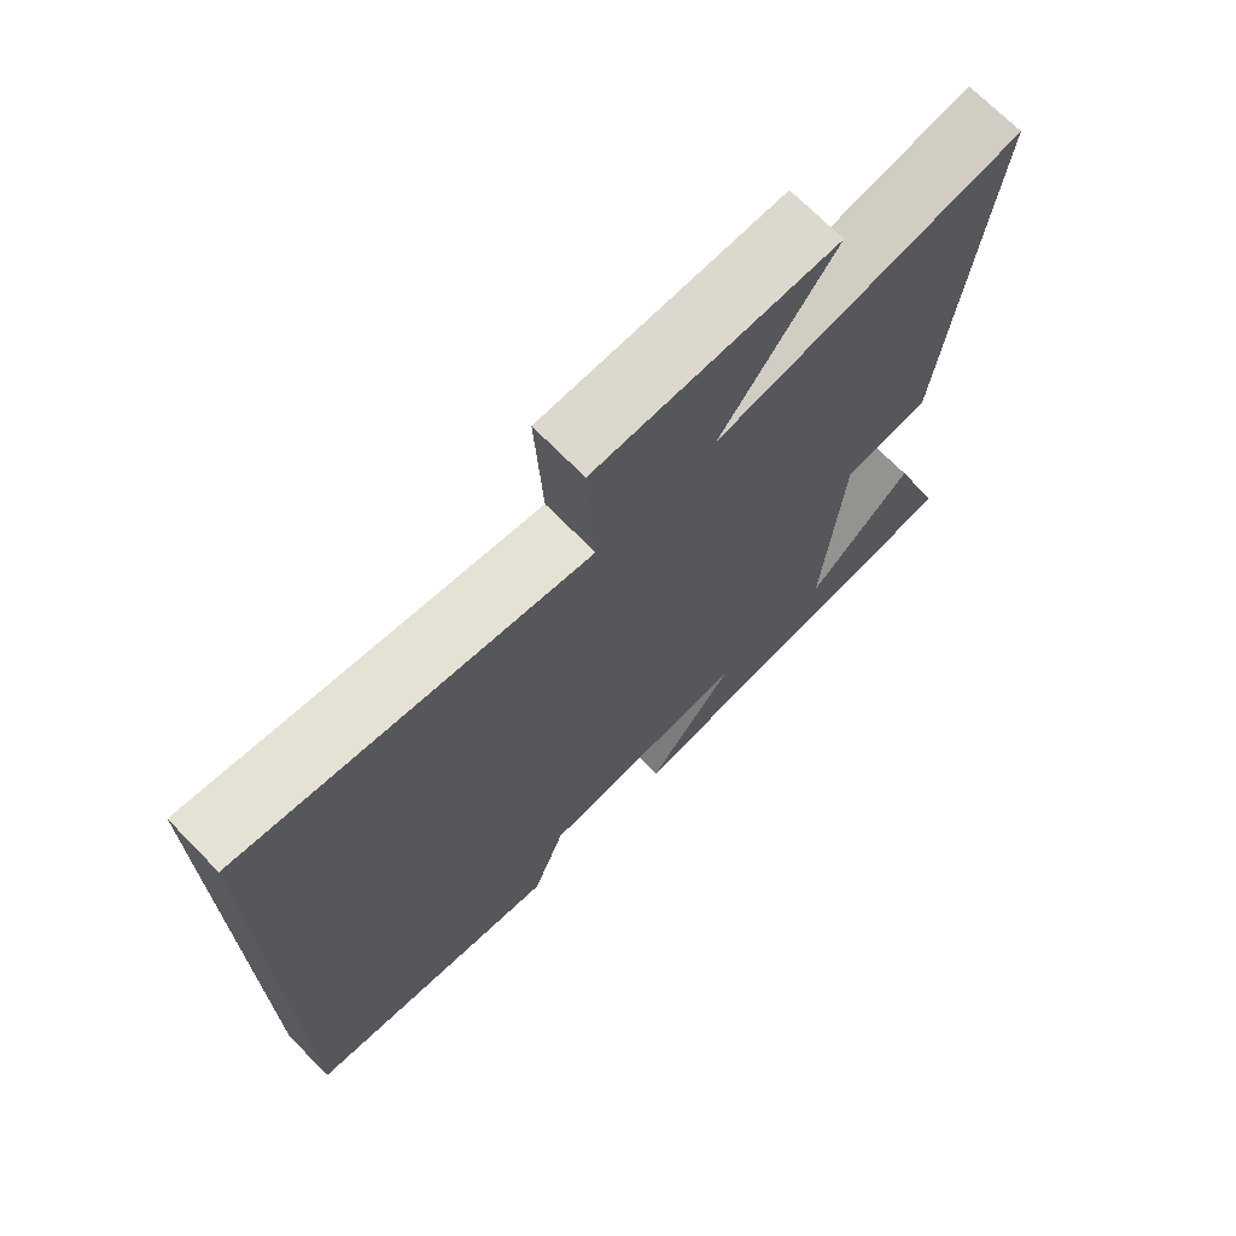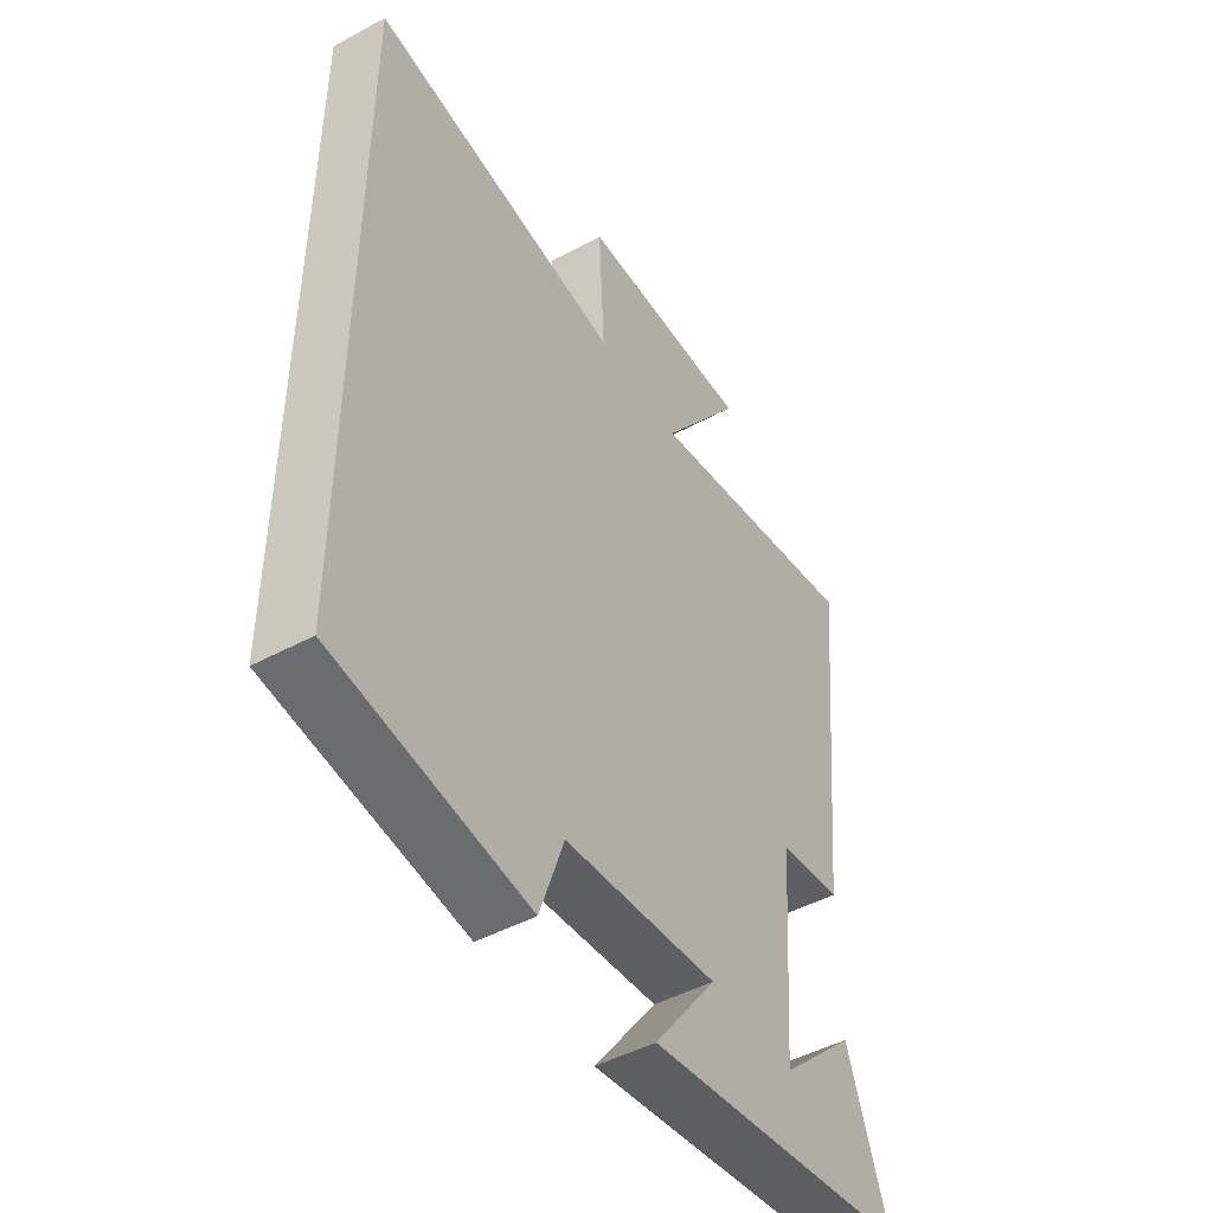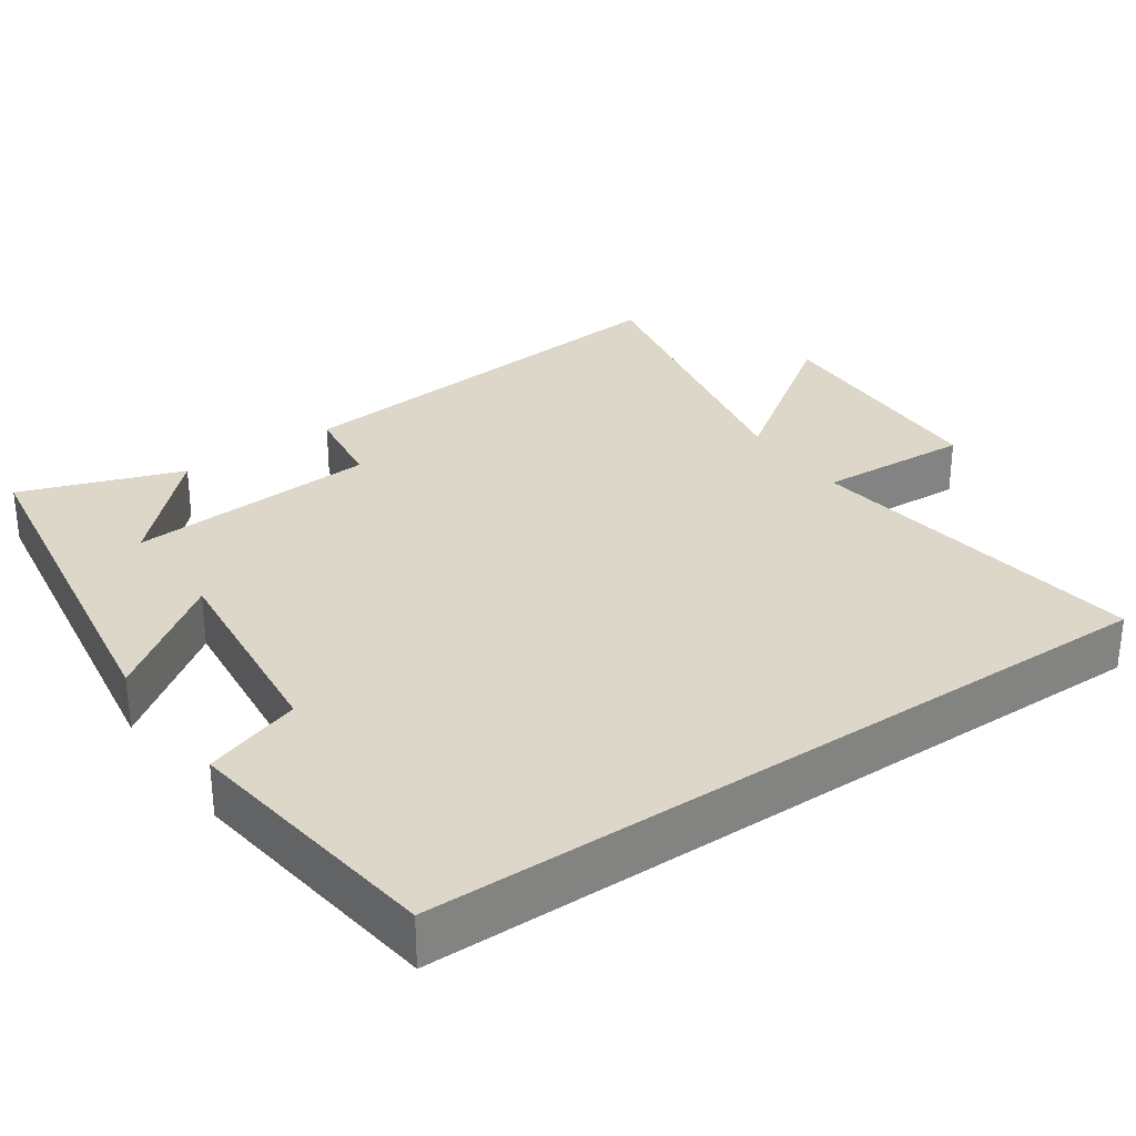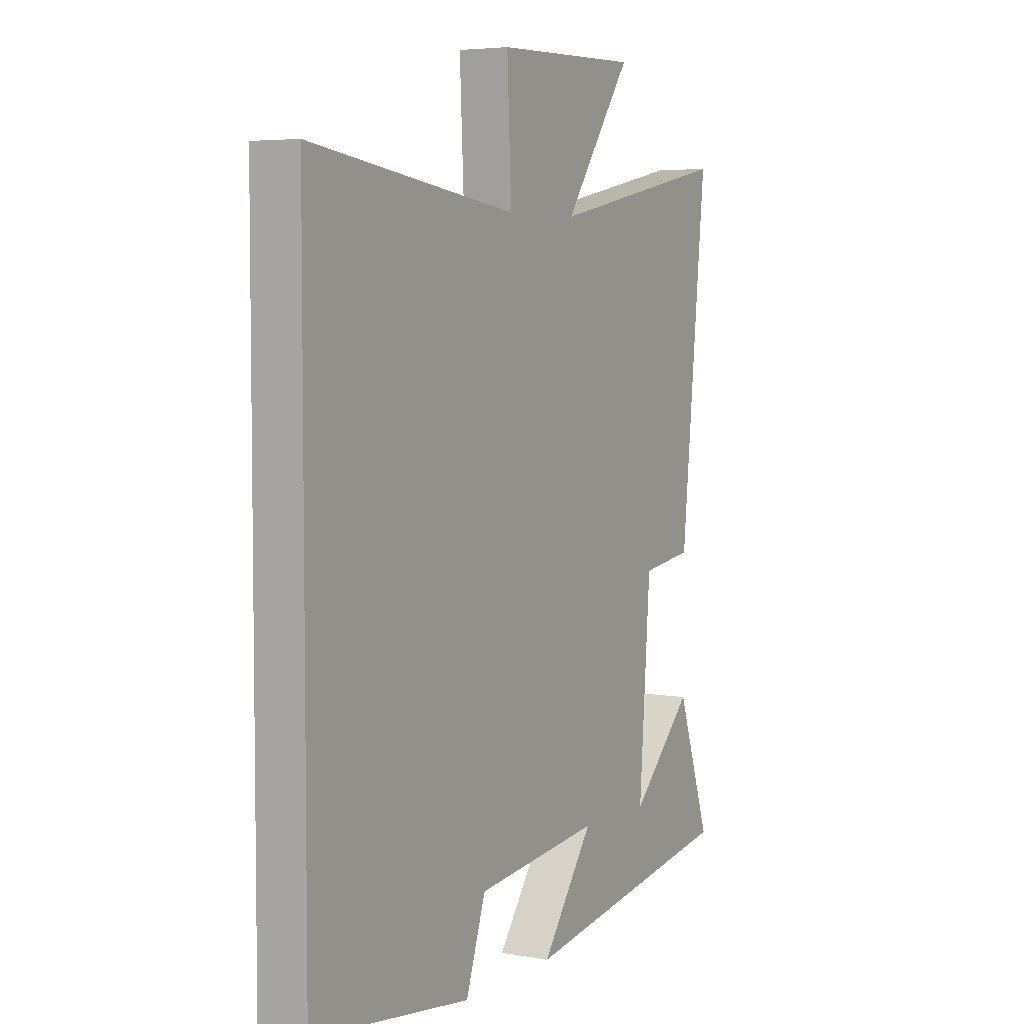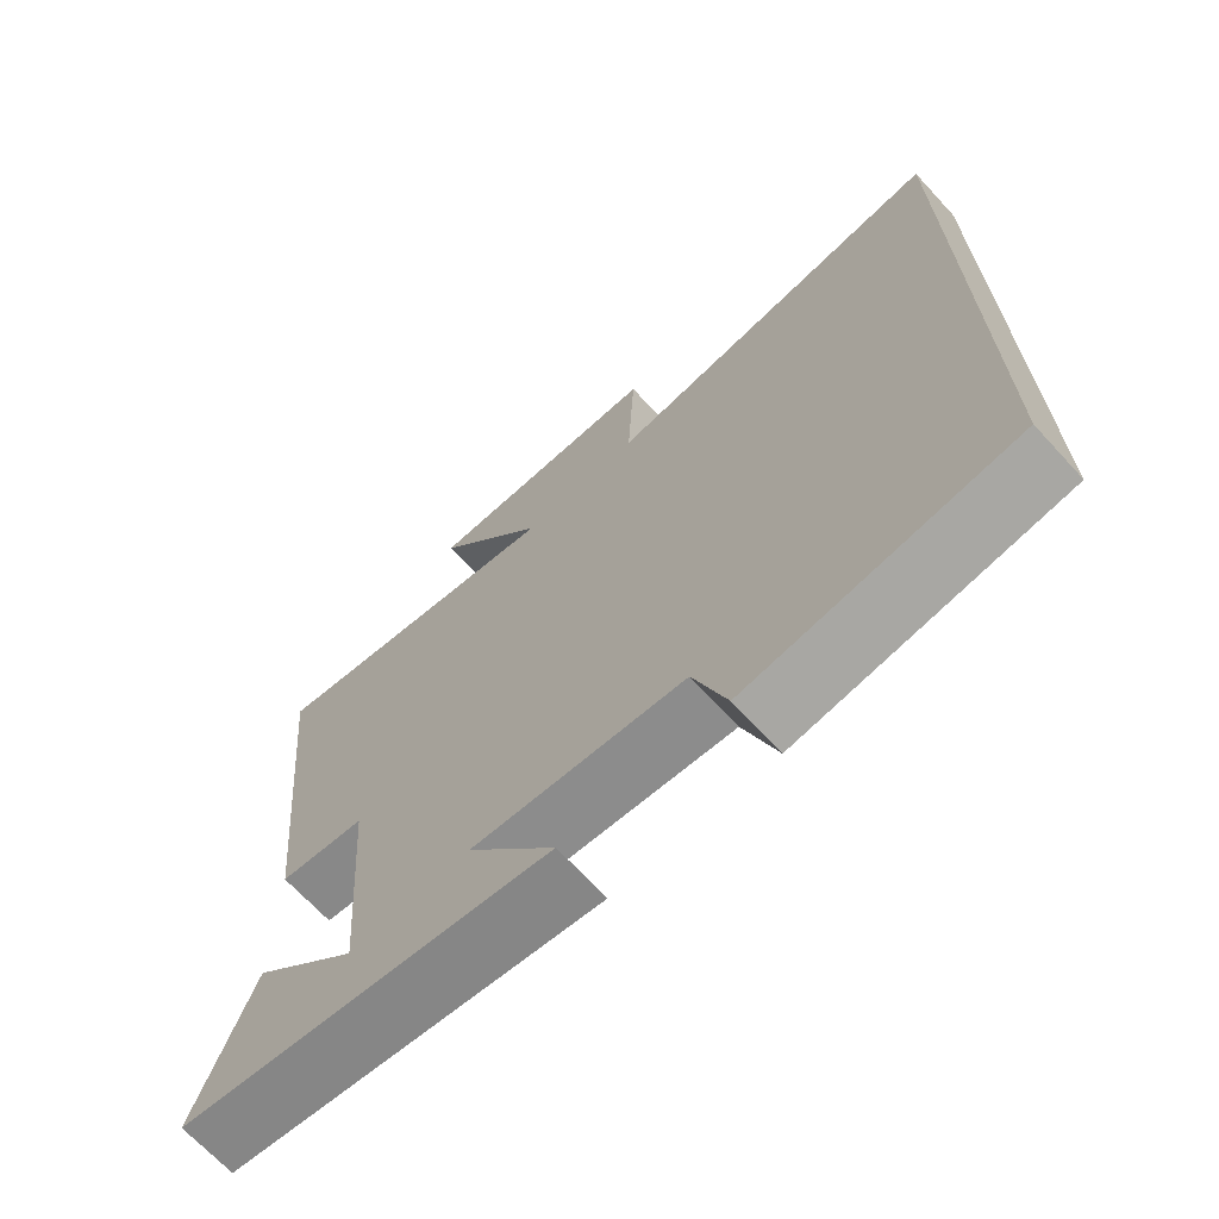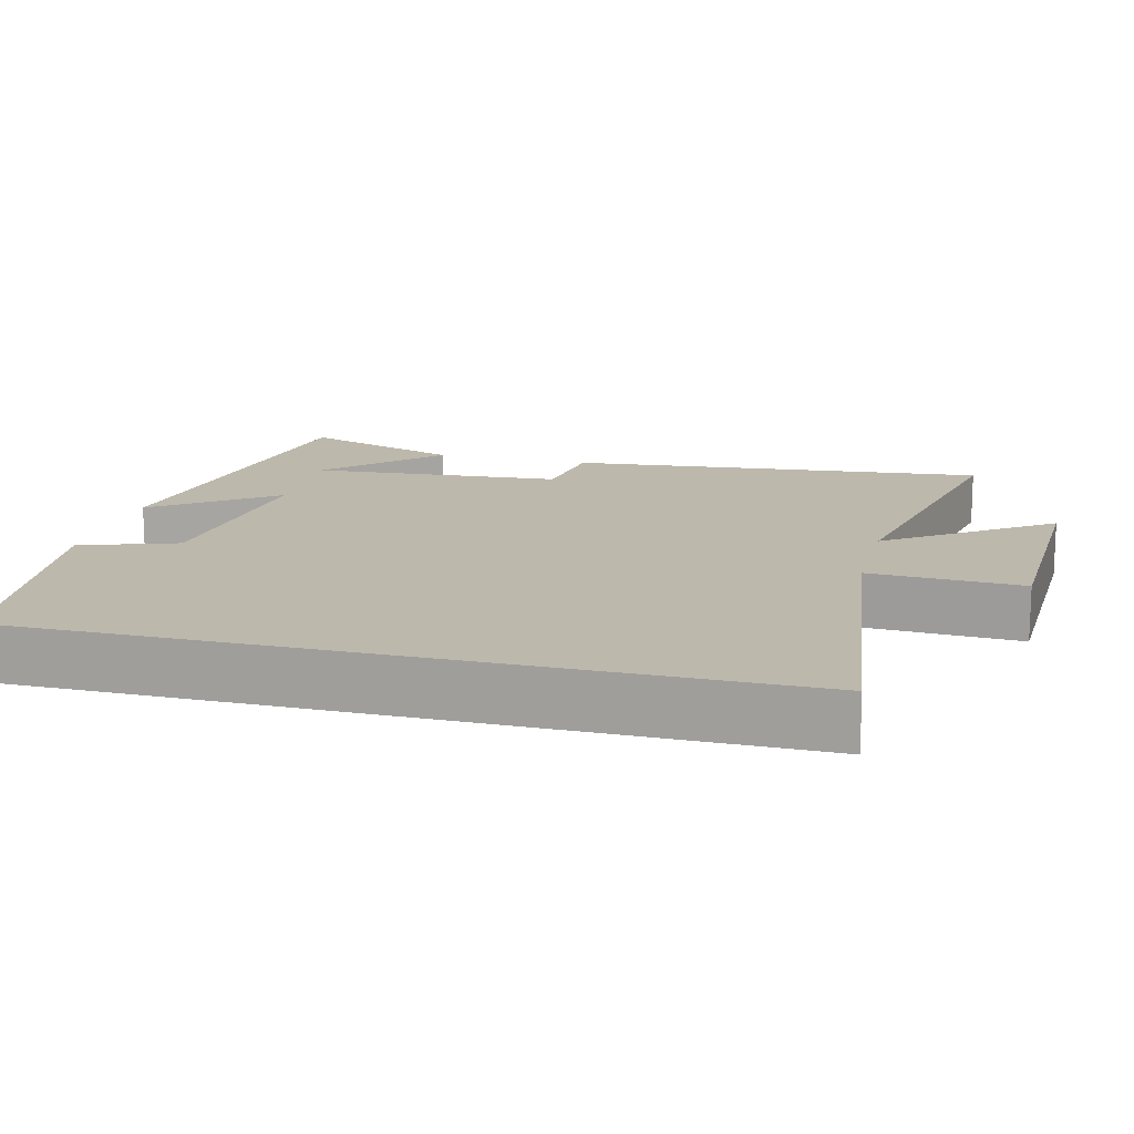
<metadata>
{"format":"obj","ext":"obj","renderer":"f3d","projection":"perspective","resolution":1024,"background":"white","views":[{"elev":70.7,"azim":-44.5,"up":"+Z"},{"elev":-47.6,"azim":-58.8,"up":"+Z"},{"elev":30.3,"azim":-124.6,"up":"+Y"},{"elev":5.0,"azim":-60.7,"up":"+Z"},{"elev":-68.9,"azim":-137.3,"up":"+Z"},{"elev":14.9,"azim":-75.6,"up":"+Y"}]}
</metadata>
<code>
v 0.577 0.07 -0.423
v 0.073 0.07 -0.5
v 0.192 0.07 -0.339
v -0.096 0.07 -0.369
v -0.141 0.07 -0.5
v -0.5 0.07 -0.452
v -0.5 0.07 0.565
v -0.026 0.07 0.5
v -0.036 0.07 0.708
v 0.294 0.07 0.718
v 0.138 0.07 0.5
v 0.558 0.07 0.584
v 0.5 0.07 0.015
v 0.382 0.07 -0.001
v 0.356 0.07 -0.343
v 0.5 0.07 -0.203
v 0.577 0 -0.423
v 0.073 0 -0.5
v 0.192 0 -0.339
v -0.096 0 -0.369
v -0.141 0 -0.5
v -0.5 0 -0.452
v -0.5 0 0.565
v -0.026 0 0.5
v -0.036 0 0.708
v 0.294 0 0.718
v 0.138 0 0.5
v 0.558 0 0.584
v 0.5 0 0.015
v 0.382 0 -0.001
v 0.356 0 -0.343
v 0.5 0 -0.203
f 15 16 1
f 11 12 13 14
f 11 14 15
f 8 9 10 11
f 8 11 15
f 6 7 8
f 5 6 8
f 4 5 8
f 3 4 8
f 3 8 15
f 1 2 3 15
f 17 32 31
f 30 29 28 27
f 31 30 27
f 27 26 25 24
f 31 27 24
f 24 23 22
f 24 22 21
f 24 21 20
f 24 20 19
f 31 24 19
f 31 19 18 17
f 1 17 18 2
f 2 18 19 3
f 3 19 20 4
f 4 20 21 5
f 5 21 22 6
f 6 22 23 7
f 7 23 24 8
f 8 24 25 9
f 9 25 26 10
f 10 26 27 11
f 11 27 28 12
f 12 28 29 13
f 13 29 30 14
f 14 30 31 15
f 15 31 32 16
f 16 32 17 1

</code>
